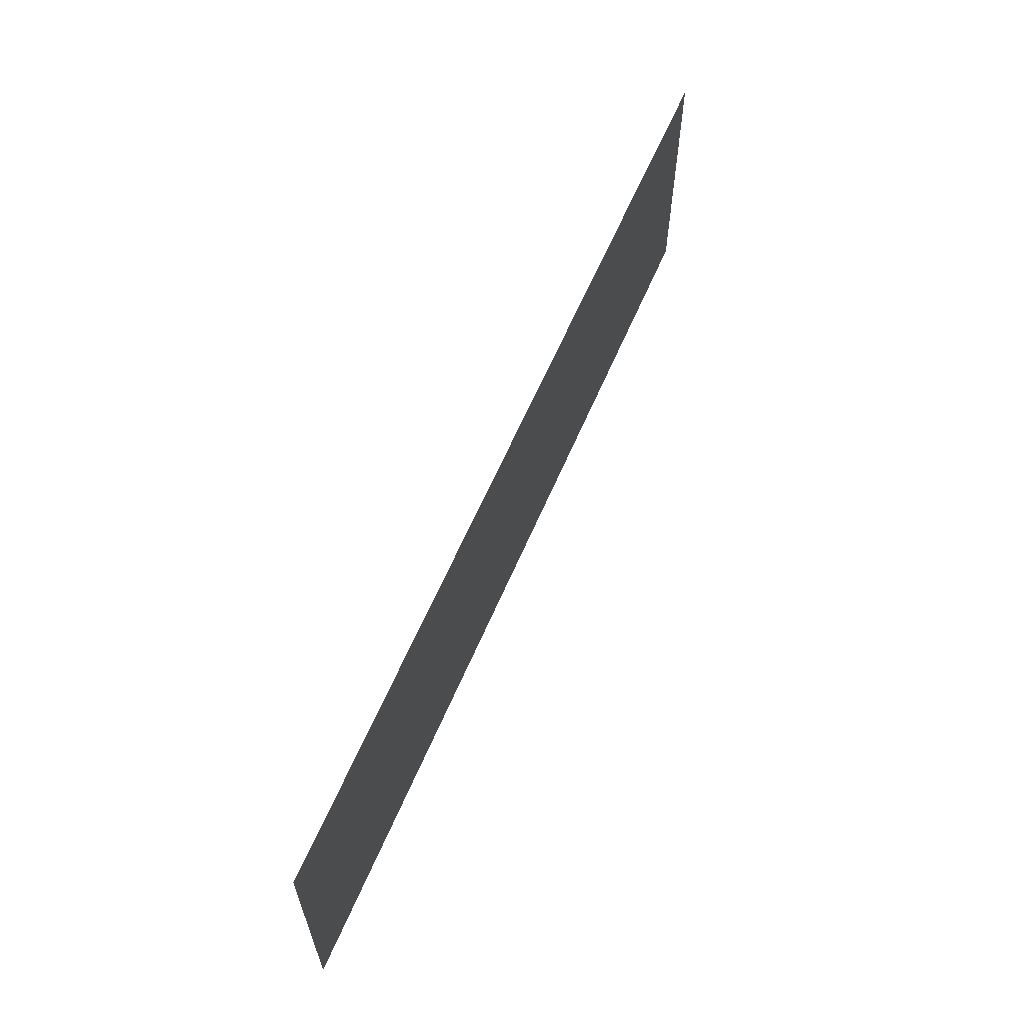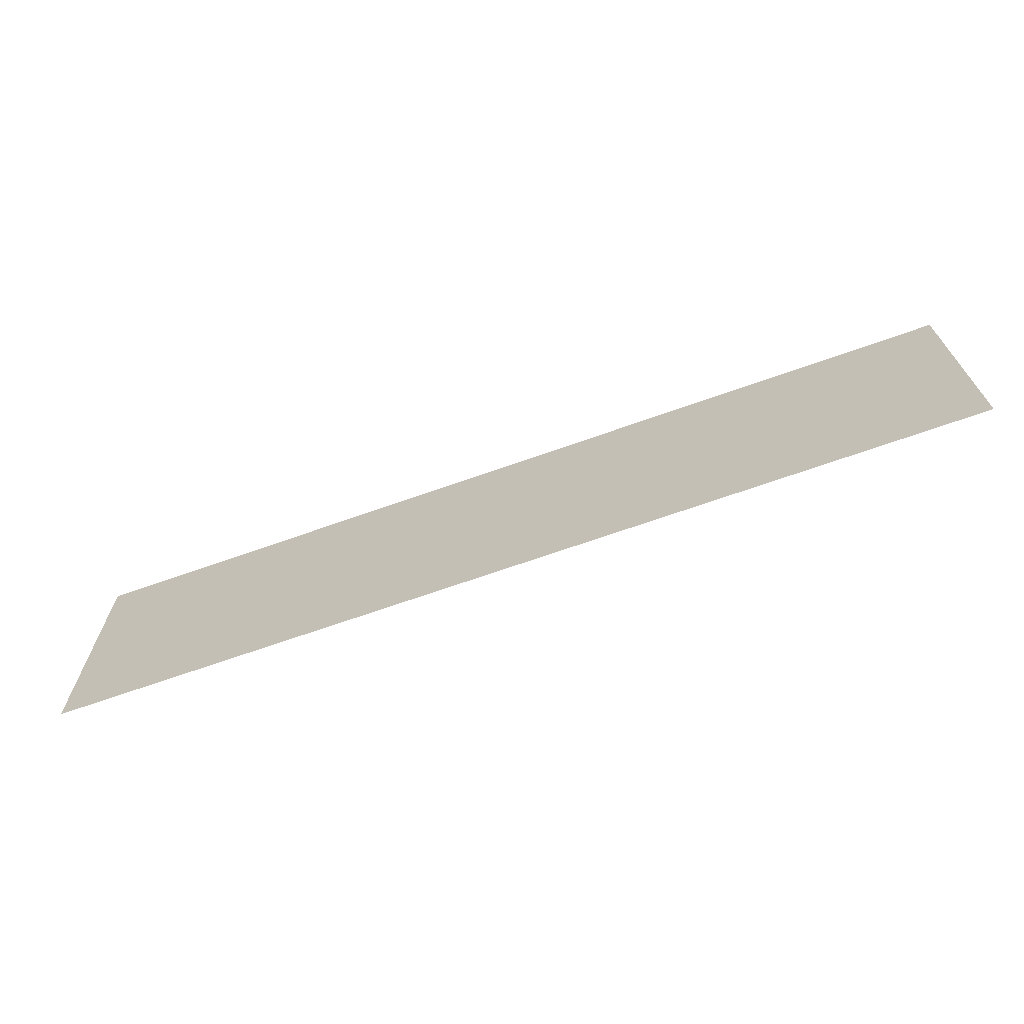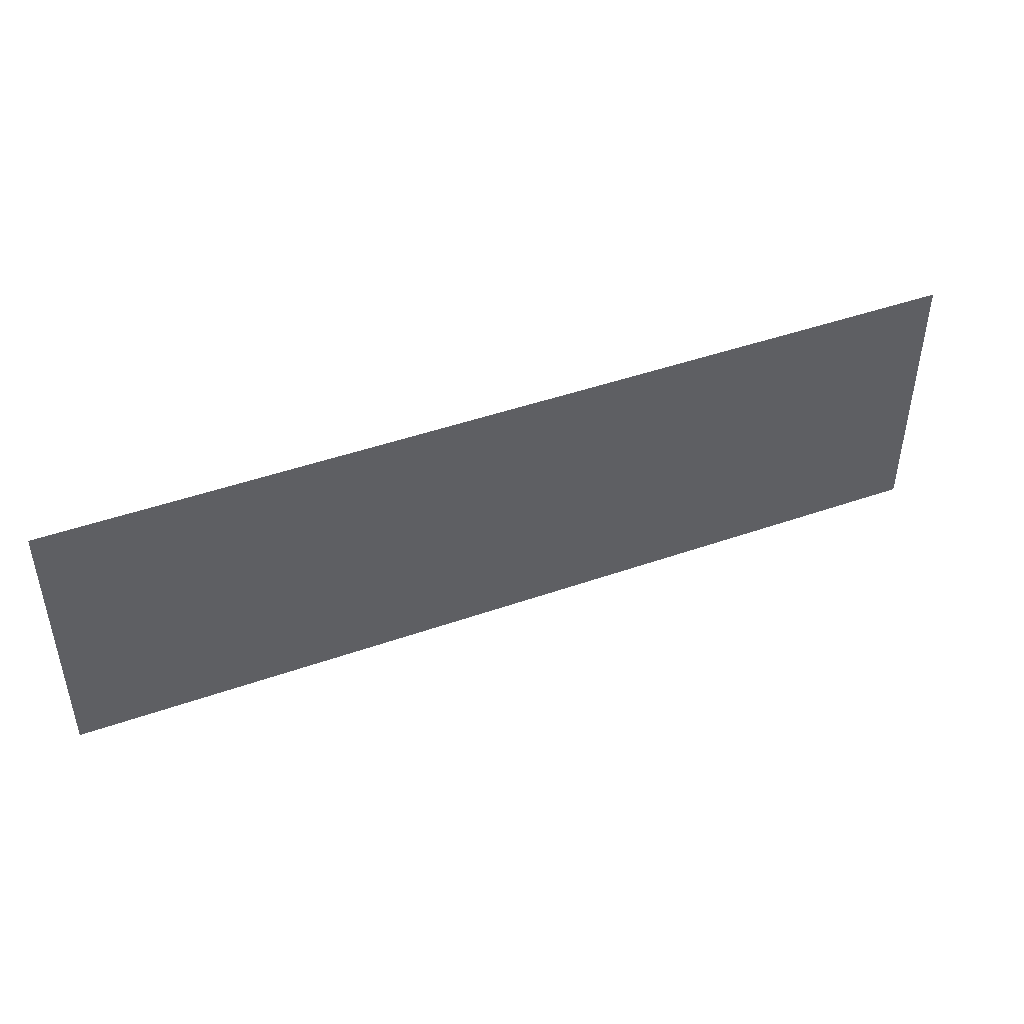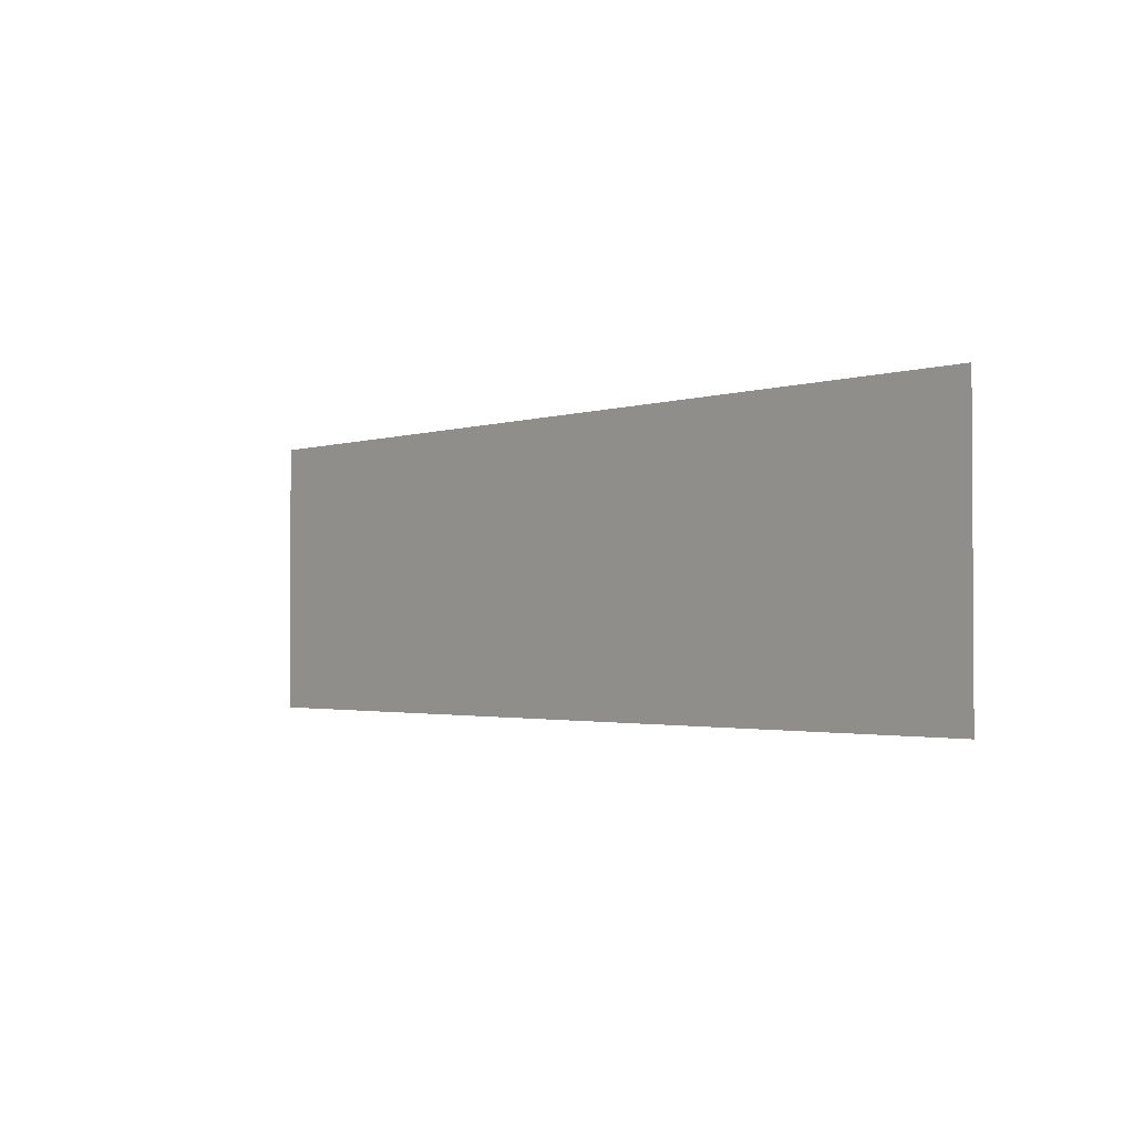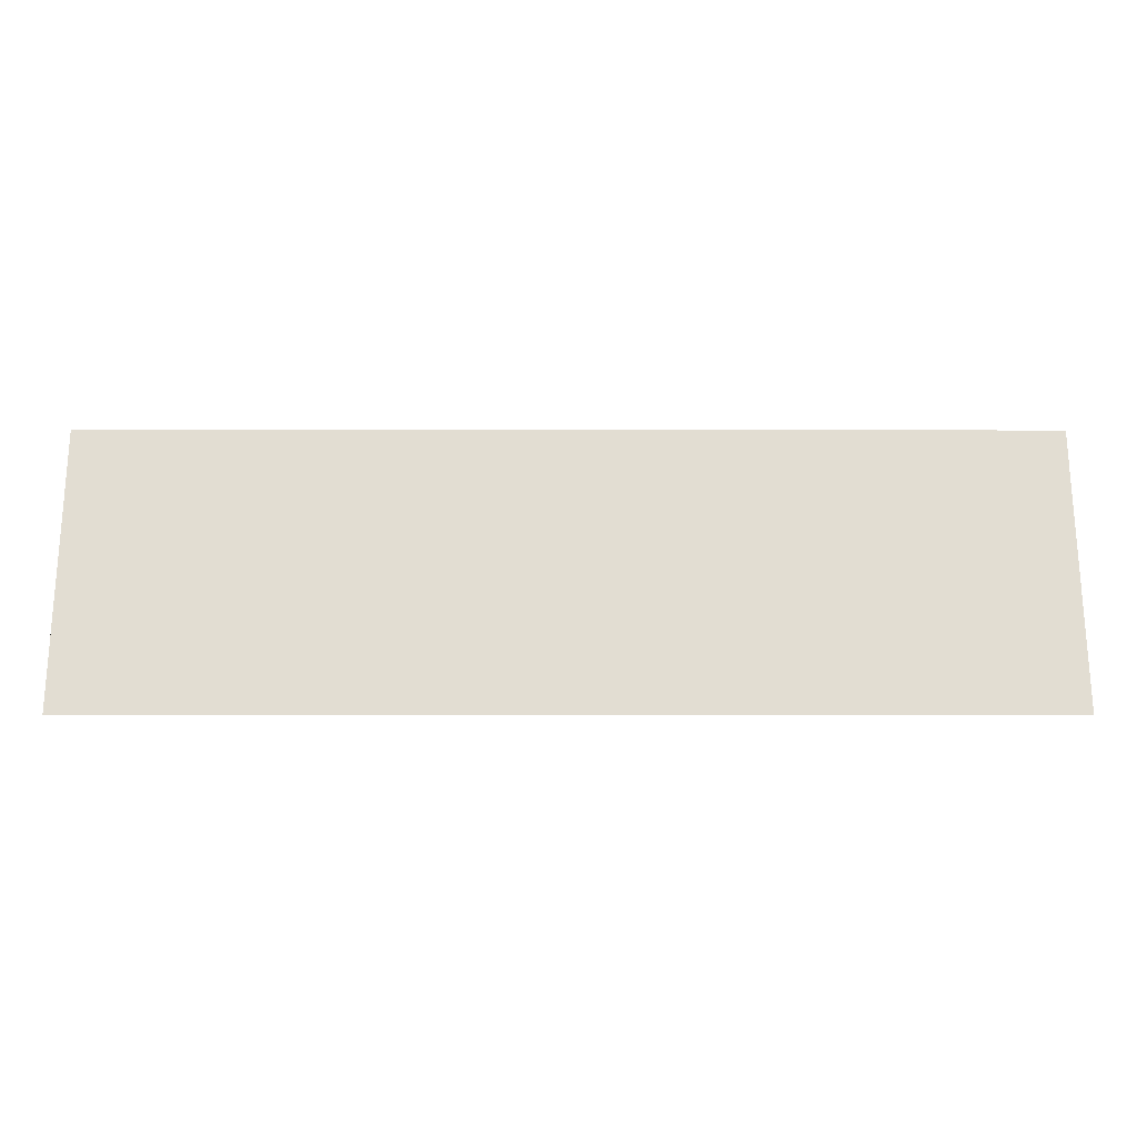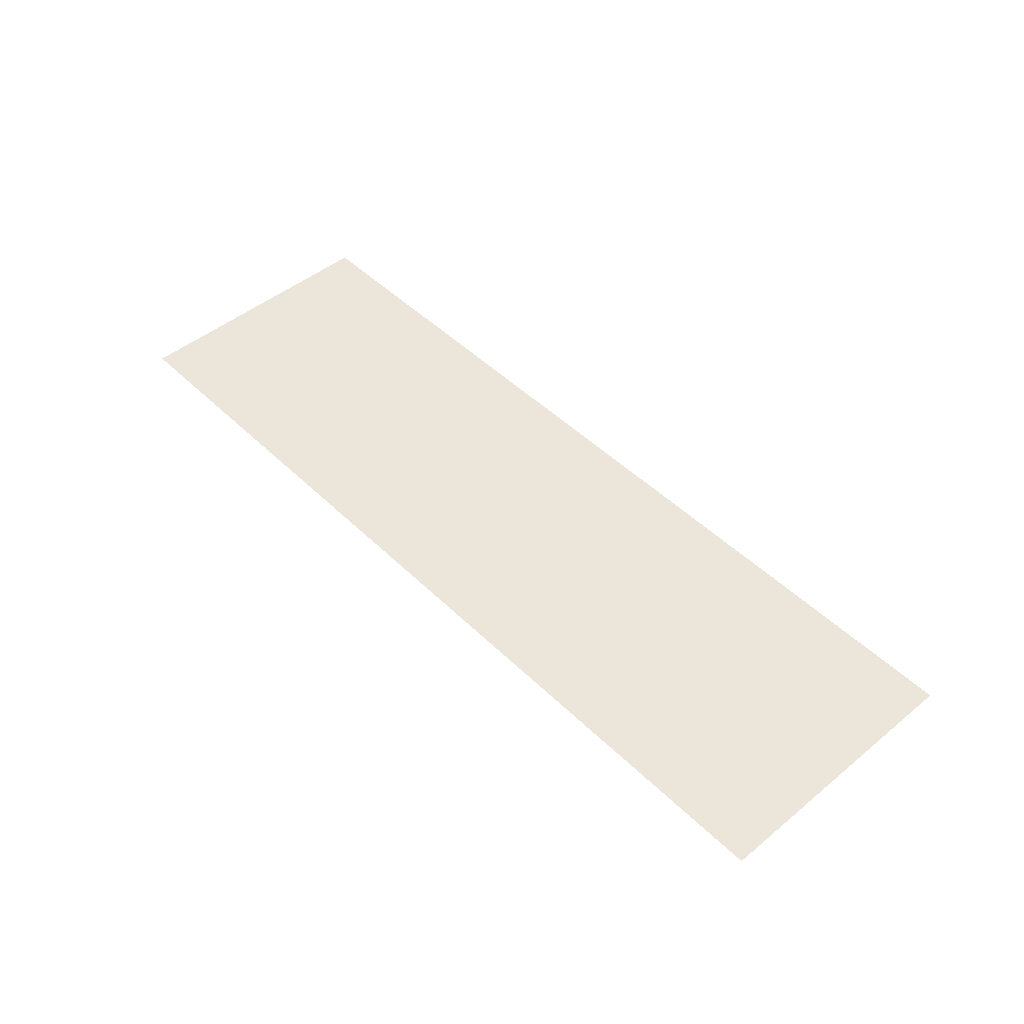
<metadata>
{"format":"obj","ext":"obj","renderer":"f3d","projection":"perspective","resolution":1024,"background":"white","views":[{"elev":61.5,"azim":113.1,"up":"+Y"},{"elev":-68.4,"azim":19.6,"up":"+Y"},{"elev":45.2,"azim":157.9,"up":"+Y"},{"elev":-2.0,"azim":-130.2,"up":"+Y"},{"elev":-21.8,"azim":-0.1,"up":"+Y"},{"elev":47.6,"azim":47.4,"up":"+Z"}]}
</metadata>
<code>
o #ID230
v -0.1976 -0.08325 0.987
v 0.205 -0.1839 0.987
v 0.205 -0.08325 0.987
v 0.205 -0.204 0.987
v -0.1976 -0.204 0.987
v -0.1976 -0.1839 0.987
f 1 2 3
f 2 1 4
f 4 1 5
f 5 1 6

</code>
